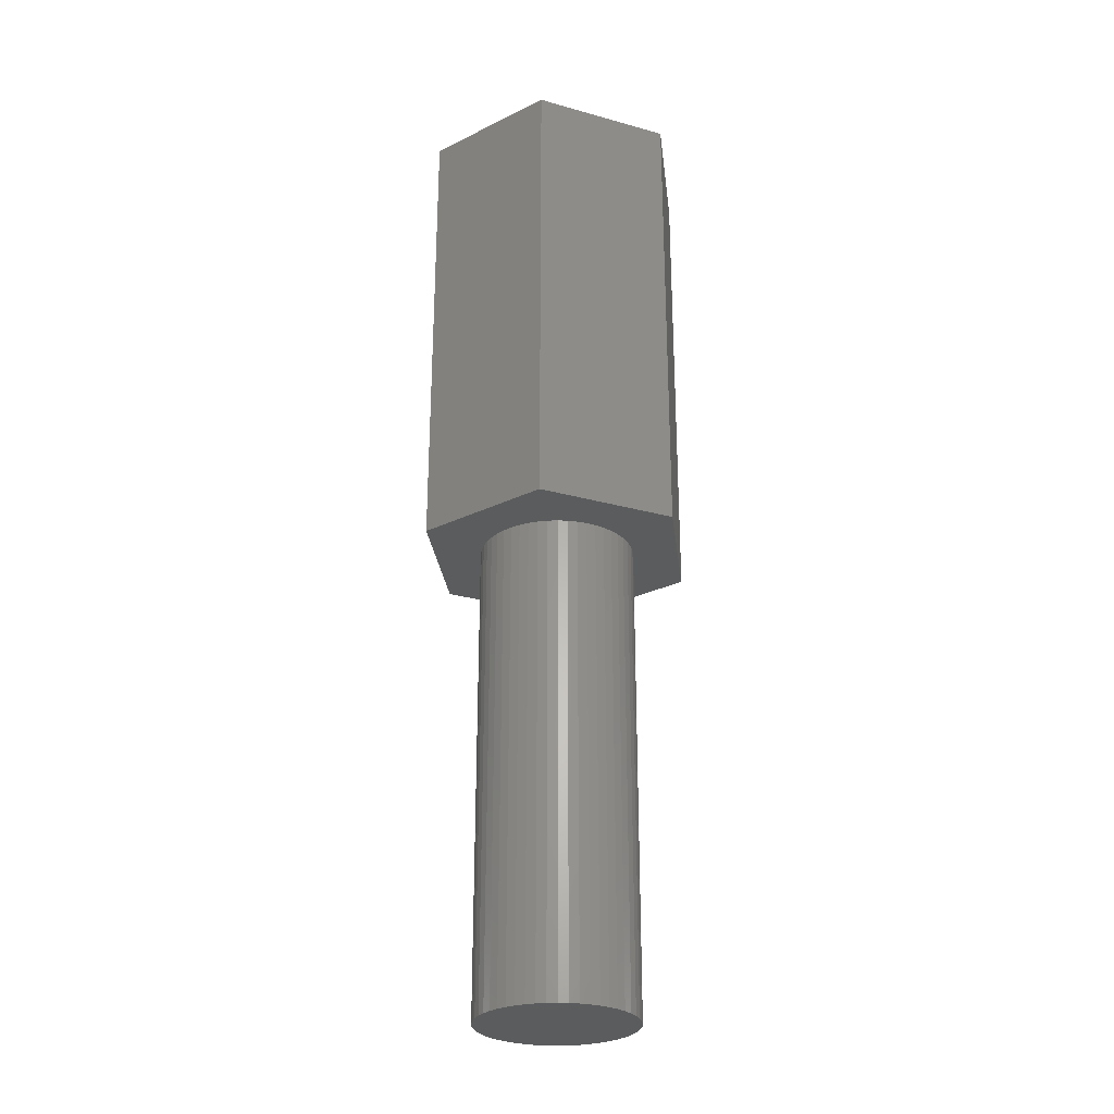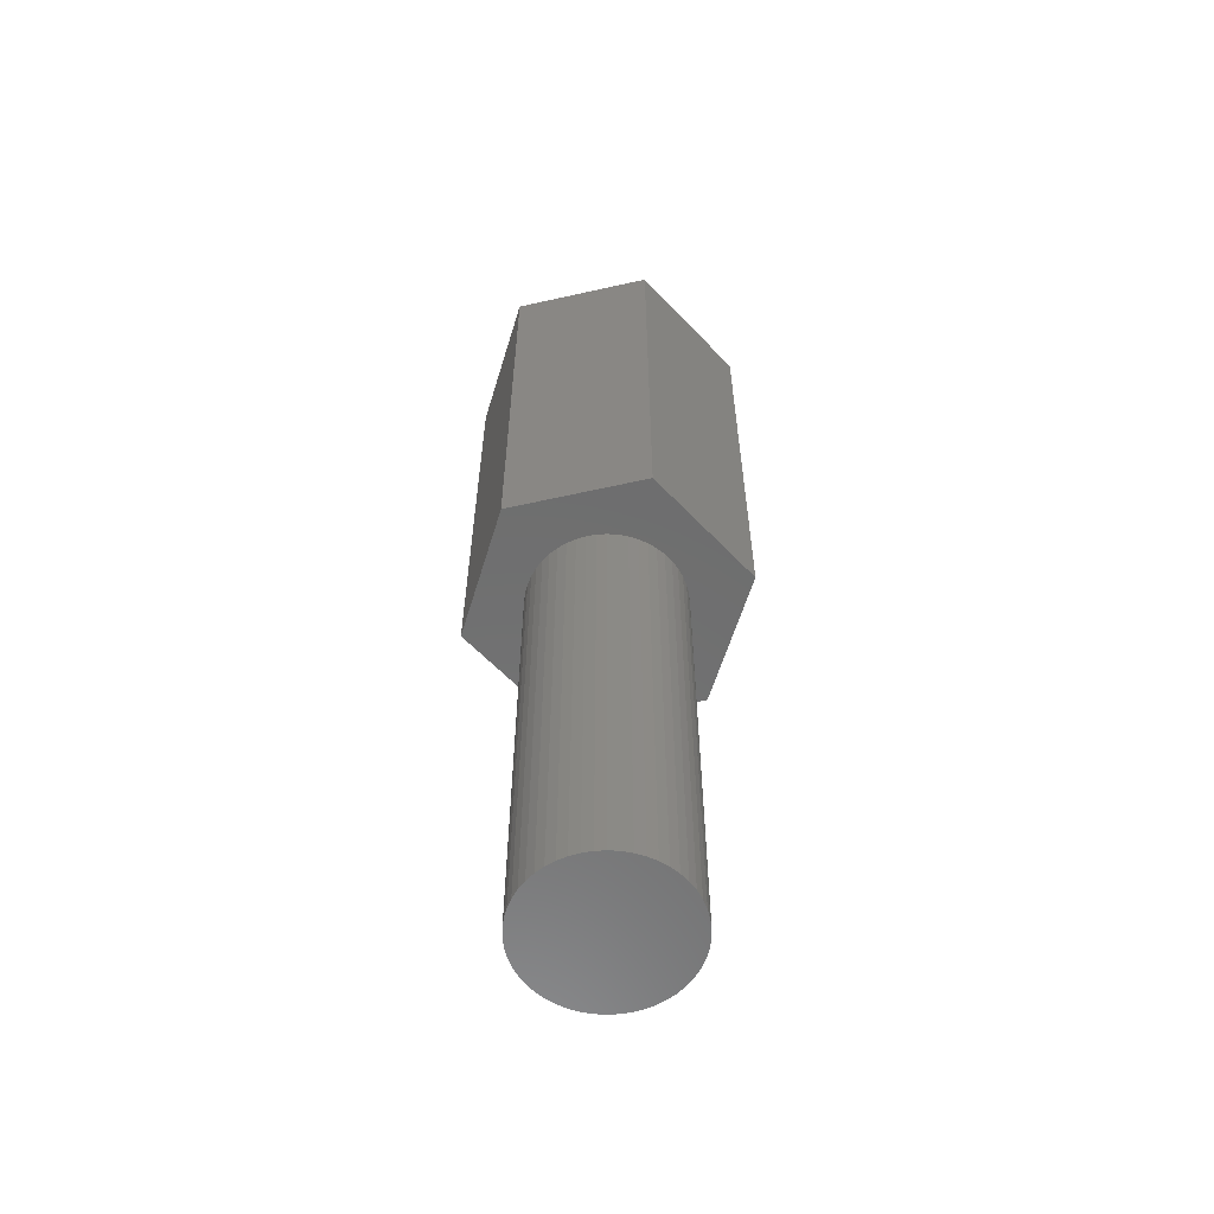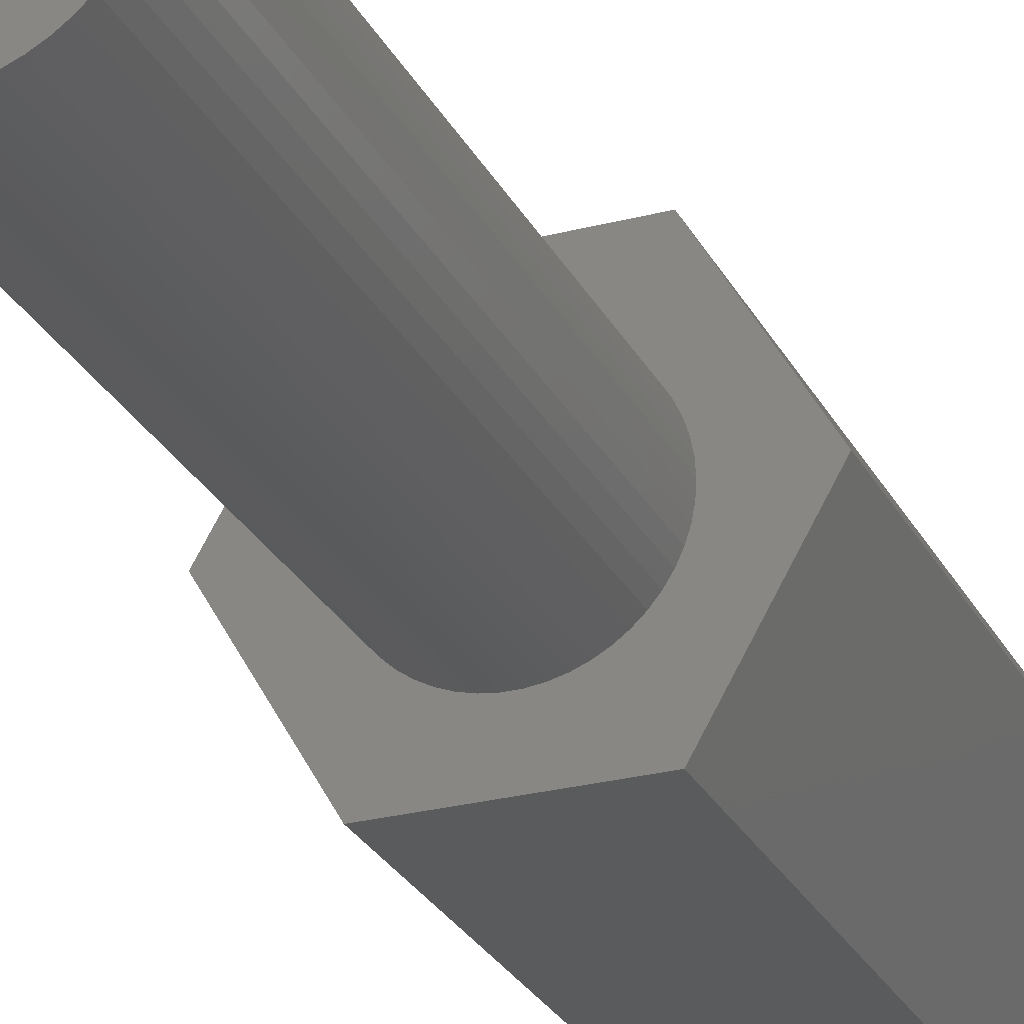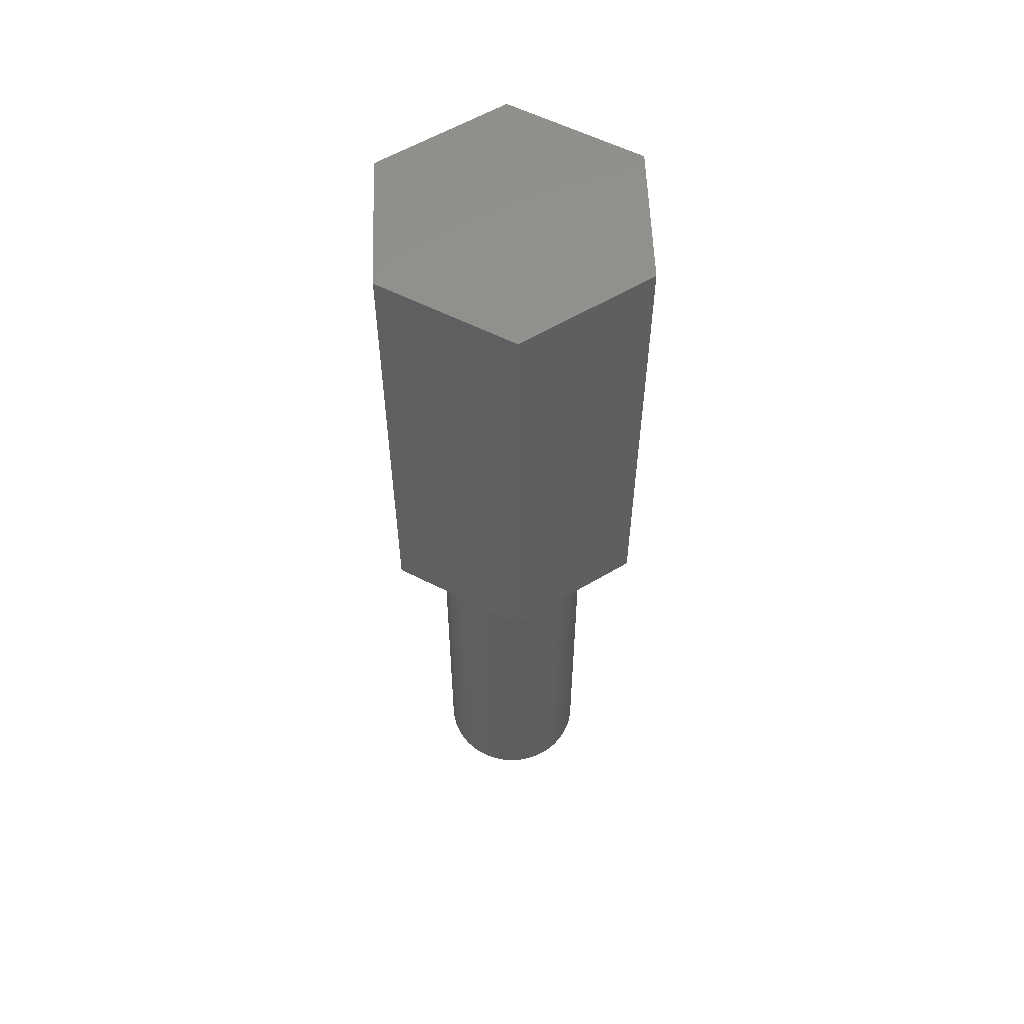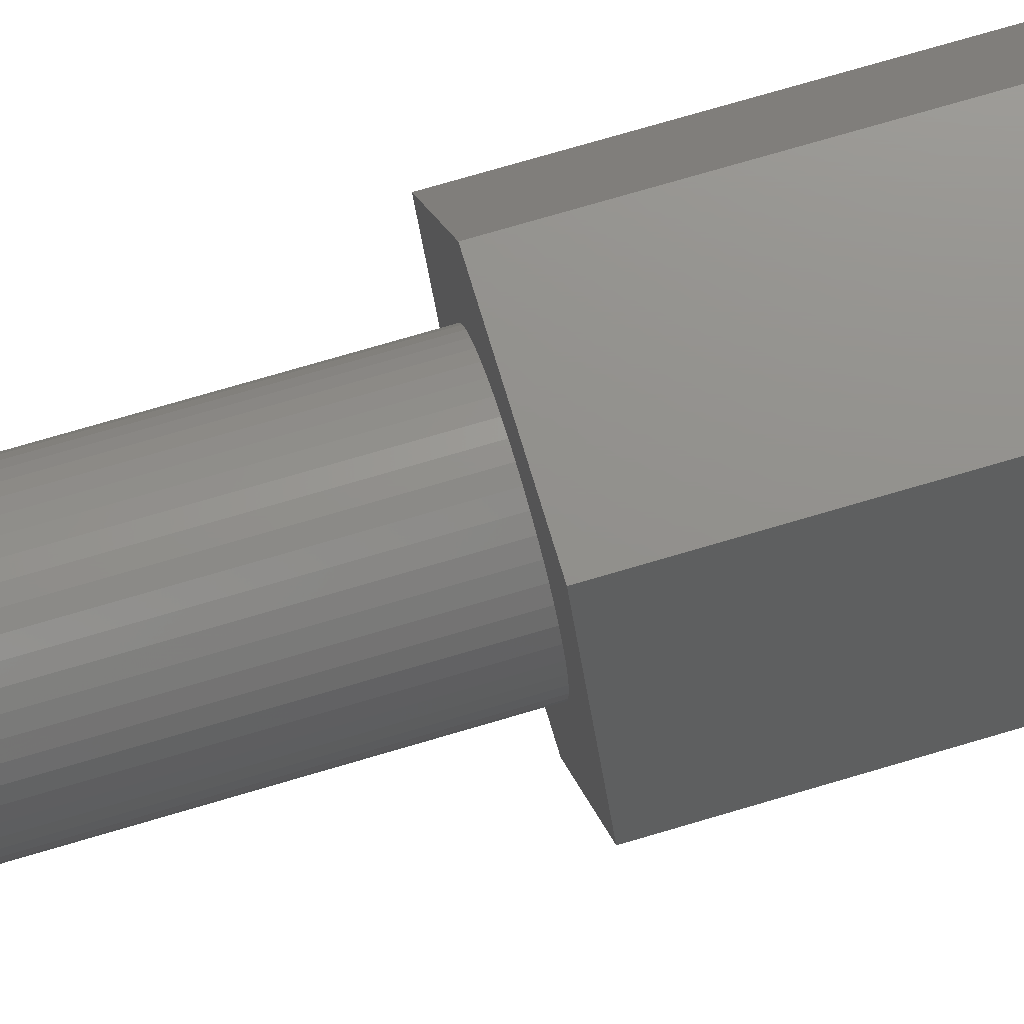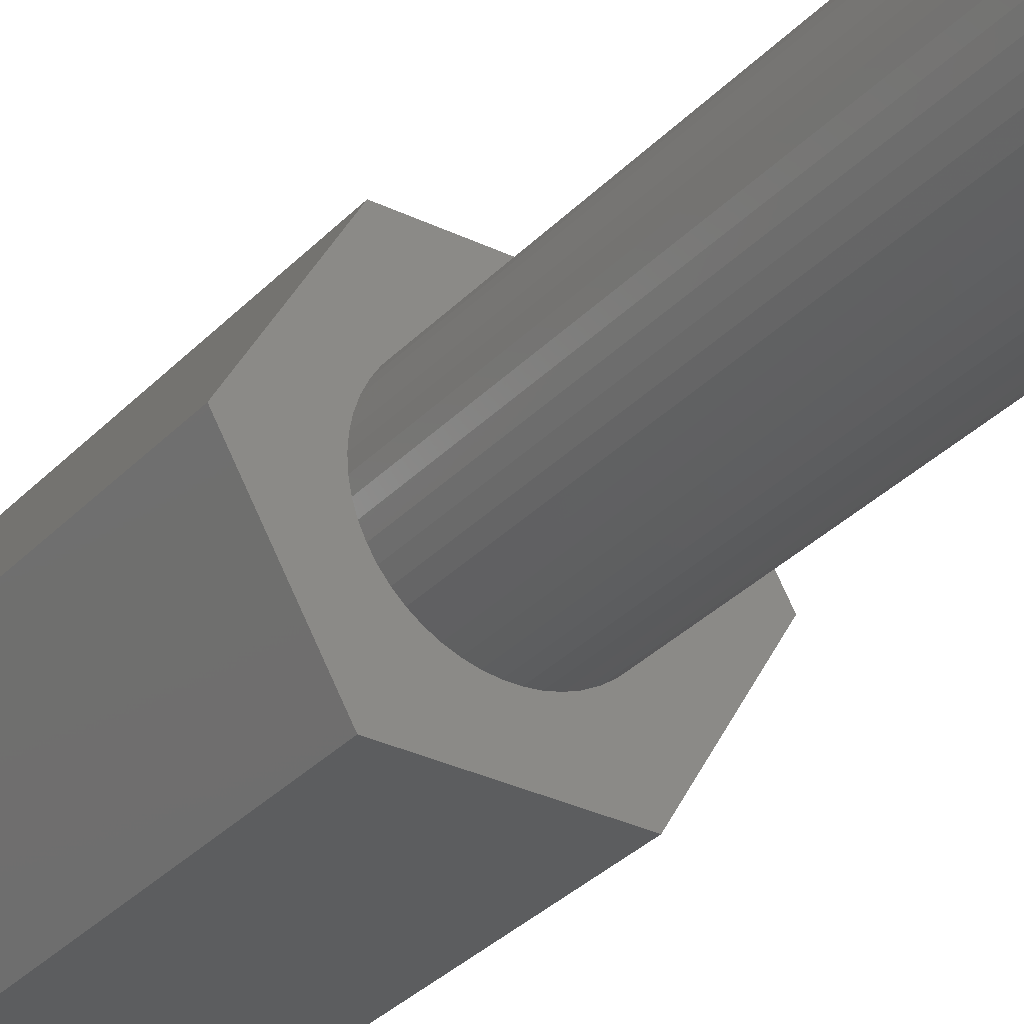
<metadata>
{"format":"stl","ext":"stl","renderer":"f3d","projection":"perspective","resolution":1024,"background":"white","views":[{"elev":-27.6,"azim":-83.2,"up":"+Z"},{"elev":-59.5,"azim":133.0,"up":"+Z"},{"elev":-26.6,"azim":-157.8,"up":"+Y"},{"elev":57.1,"azim":-92.0,"up":"+Z"},{"elev":72.3,"azim":-106.6,"up":"+Y"},{"elev":-31.4,"azim":145.3,"up":"+Y"}]}
</metadata>
<code>
# stl→obj: 112 verts, 220 faces
v -5.914 0 0
v -2.957 5.122 20
v -2.957 5.122 0
v -5.914 0 20
v 2.957 5.122 0
v 2.957 5.122 20
v 5.914 0 0
v 3.224 -0.4073 0
v 3.25 0 0
v 3.148 -0.8082 0
v 3.022 -1.196 0
v 2.848 -1.566 0
v 2.957 -5.122 0
v 2.629 -1.91 0
v 2.369 -2.225 0
v 2.072 -2.504 0
v 1.741 -2.744 0
v 1.384 -2.941 0
v 1.004 -3.091 0
v 0.609 -3.192 0
v 0.2041 -3.244 0
v -0.2041 -3.244 0
v -2.957 -5.122 0
v -0.609 -3.192 0
v -1.004 -3.091 0
v -1.384 -2.941 0
v -1.741 -2.744 0
v -2.072 -2.504 0
v -2.369 -2.225 0
v -2.629 -1.91 0
v -2.848 -1.566 0
v -3.022 -1.196 0
v -3.148 -0.8082 0
v -3.224 -0.4073 0
v -3.25 0 0
v 3.224 0.4073 0
v 3.148 0.8082 0
v 3.022 1.196 0
v 2.848 1.566 0
v 2.629 1.91 0
v 2.369 2.225 0
v 2.072 2.504 0
v 1.741 2.744 0
v 1.384 2.941 0
v 1.004 3.091 0
v 0.609 3.192 0
v 0.2041 3.244 0
v -0.2041 3.244 0
v -0.609 3.192 0
v -1.004 3.091 0
v -1.384 2.941 0
v -1.741 2.744 0
v -2.072 2.504 0
v -2.369 2.225 0
v -2.629 1.91 0
v -2.848 1.566 0
v -3.022 1.196 0
v -3.148 0.8082 0
v -3.224 0.4073 0
v 2.957 -5.122 20
v 5.914 0 20
v -2.957 -5.122 20
v 3.224 0.4073 -20
v 3.25 0 -20
v -3.25 0 -20
v -3.224 0.4073 -20
v 0.2041 3.244 -20
v -0.2041 3.244 -20
v -0.2041 -3.244 -20
v 0.2041 -3.244 -20
v 2.369 2.225 -20
v 2.072 2.504 -20
v -2.072 2.504 -20
v -2.369 2.225 -20
v -1.004 3.091 -20
v -1.384 2.941 -20
v 2.848 1.566 -20
v 3.022 1.196 -20
v 2.629 1.91 -20
v 1.384 2.941 -20
v 1.004 3.091 -20
v 0.609 3.192 -20
v 1.741 2.744 -20
v -3.022 1.196 -20
v -2.848 1.566 -20
v -2.629 1.91 -20
v -3.148 0.8082 -20
v -1.741 2.744 -20
v -0.609 3.192 -20
v 0.609 -3.192 -20
v 1.384 -2.941 -20
v 1.741 -2.744 -20
v 3.148 0.8082 -20
v 3.148 -0.8082 -20
v 3.022 -1.196 -20
v 3.224 -0.4073 -20
v -2.848 -1.566 -20
v -3.022 -1.196 -20
v 2.848 -1.566 -20
v 2.629 -1.91 -20
v 2.369 -2.225 -20
v 2.072 -2.504 -20
v 1.004 -3.091 -20
v -0.609 -3.192 -20
v -1.004 -3.091 -20
v -1.384 -2.941 -20
v -1.741 -2.744 -20
v -2.072 -2.504 -20
v -2.369 -2.225 -20
v -2.629 -1.91 -20
v -3.148 -0.8082 -20
v -3.224 -0.4073 -20
f 1 2 3
f 2 1 4
f 5 2 6
f 2 5 3
f 7 8 9
f 7 10 8
f 7 11 10
f 12 7 13
f 7 12 11
f 13 14 12
f 13 15 14
f 13 16 15
f 13 17 16
f 13 18 17
f 13 19 18
f 13 20 19
f 13 21 20
f 13 22 21
f 23 22 13
f 22 23 24
f 24 23 25
f 25 23 26
f 23 27 26
f 23 28 27
f 23 29 28
f 23 30 29
f 23 31 30
f 1 31 23
f 31 1 32
f 32 1 33
f 33 1 34
f 34 1 35
f 36 7 9
f 37 7 36
f 38 7 37
f 39 7 38
f 7 39 5
f 40 5 39
f 41 5 40
f 42 5 41
f 43 5 42
f 44 5 43
f 45 5 44
f 46 5 45
f 47 5 46
f 48 5 47
f 3 48 49
f 3 49 50
f 3 50 51
f 48 3 5
f 52 3 51
f 53 3 52
f 54 3 53
f 55 3 54
f 56 3 55
f 1 56 57
f 1 57 58
f 1 58 59
f 1 59 35
f 56 1 3
f 6 60 61
f 2 60 6
f 2 62 60
f 62 2 4
f 60 7 61
f 7 60 13
f 61 5 6
f 5 61 7
f 23 60 62
f 60 23 13
f 23 4 1
f 4 23 62
f 9 63 36
f 63 9 64
f 65 59 66
f 59 65 35
f 67 48 47
f 48 67 68
f 69 21 22
f 21 69 70
f 71 42 41
f 42 71 72
f 73 54 53
f 54 73 74
f 75 51 50
f 51 75 76
f 38 77 39
f 77 38 78
f 39 79 40
f 79 39 77
f 80 45 44
f 45 80 81
f 81 46 45
f 46 81 82
f 72 43 42
f 43 72 83
f 84 56 85
f 56 84 57
f 86 54 74
f 54 86 55
f 87 57 84
f 57 87 58
f 76 52 51
f 52 76 88
f 68 49 48
f 49 68 89
f 70 20 21
f 20 70 90
f 91 17 18
f 17 91 92
f 37 78 38
f 78 37 93
f 36 93 37
f 93 36 63
f 40 71 41
f 71 40 79
f 82 47 46
f 47 82 67
f 83 44 43
f 44 83 80
f 85 55 86
f 55 85 56
f 66 58 87
f 58 66 59
f 88 53 52
f 53 88 73
f 89 50 49
f 50 89 75
f 11 94 10
f 94 11 95
f 10 96 8
f 96 10 94
f 97 32 98
f 32 97 31
f 96 63 64
f 94 63 96
f 94 93 63
f 95 93 94
f 95 78 93
f 99 78 95
f 99 77 78
f 100 77 99
f 100 79 77
f 101 79 100
f 101 71 79
f 102 71 101
f 102 72 71
f 92 72 102
f 92 83 72
f 91 83 92
f 91 80 83
f 103 80 91
f 103 81 80
f 90 81 103
f 90 82 81
f 70 82 90
f 70 67 82
f 69 67 70
f 69 68 67
f 104 68 69
f 104 89 68
f 105 89 104
f 105 75 89
f 106 75 105
f 106 76 75
f 107 76 106
f 107 88 76
f 108 88 107
f 108 73 88
f 109 73 108
f 109 74 73
f 110 74 109
f 110 86 74
f 97 86 110
f 97 85 86
f 98 85 97
f 98 84 85
f 111 84 98
f 111 87 84
f 112 87 111
f 112 66 87
f 66 112 65
f 92 16 17
f 16 92 102
f 8 64 9
f 64 8 96
f 98 33 111
f 33 98 32
f 102 15 16
f 15 102 101
f 90 19 20
f 19 90 103
f 103 18 19
f 18 103 91
f 12 95 11
f 95 12 99
f 14 99 12
f 99 14 100
f 106 25 26
f 25 106 105
f 105 24 25
f 24 105 104
f 109 30 110
f 30 109 29
f 109 28 29
f 28 109 108
f 111 34 112
f 34 111 33
f 112 35 65
f 35 112 34
f 15 100 14
f 100 15 101
f 107 26 27
f 26 107 106
f 108 27 28
f 27 108 107
f 104 22 24
f 22 104 69
f 110 31 97
f 31 110 30

</code>
